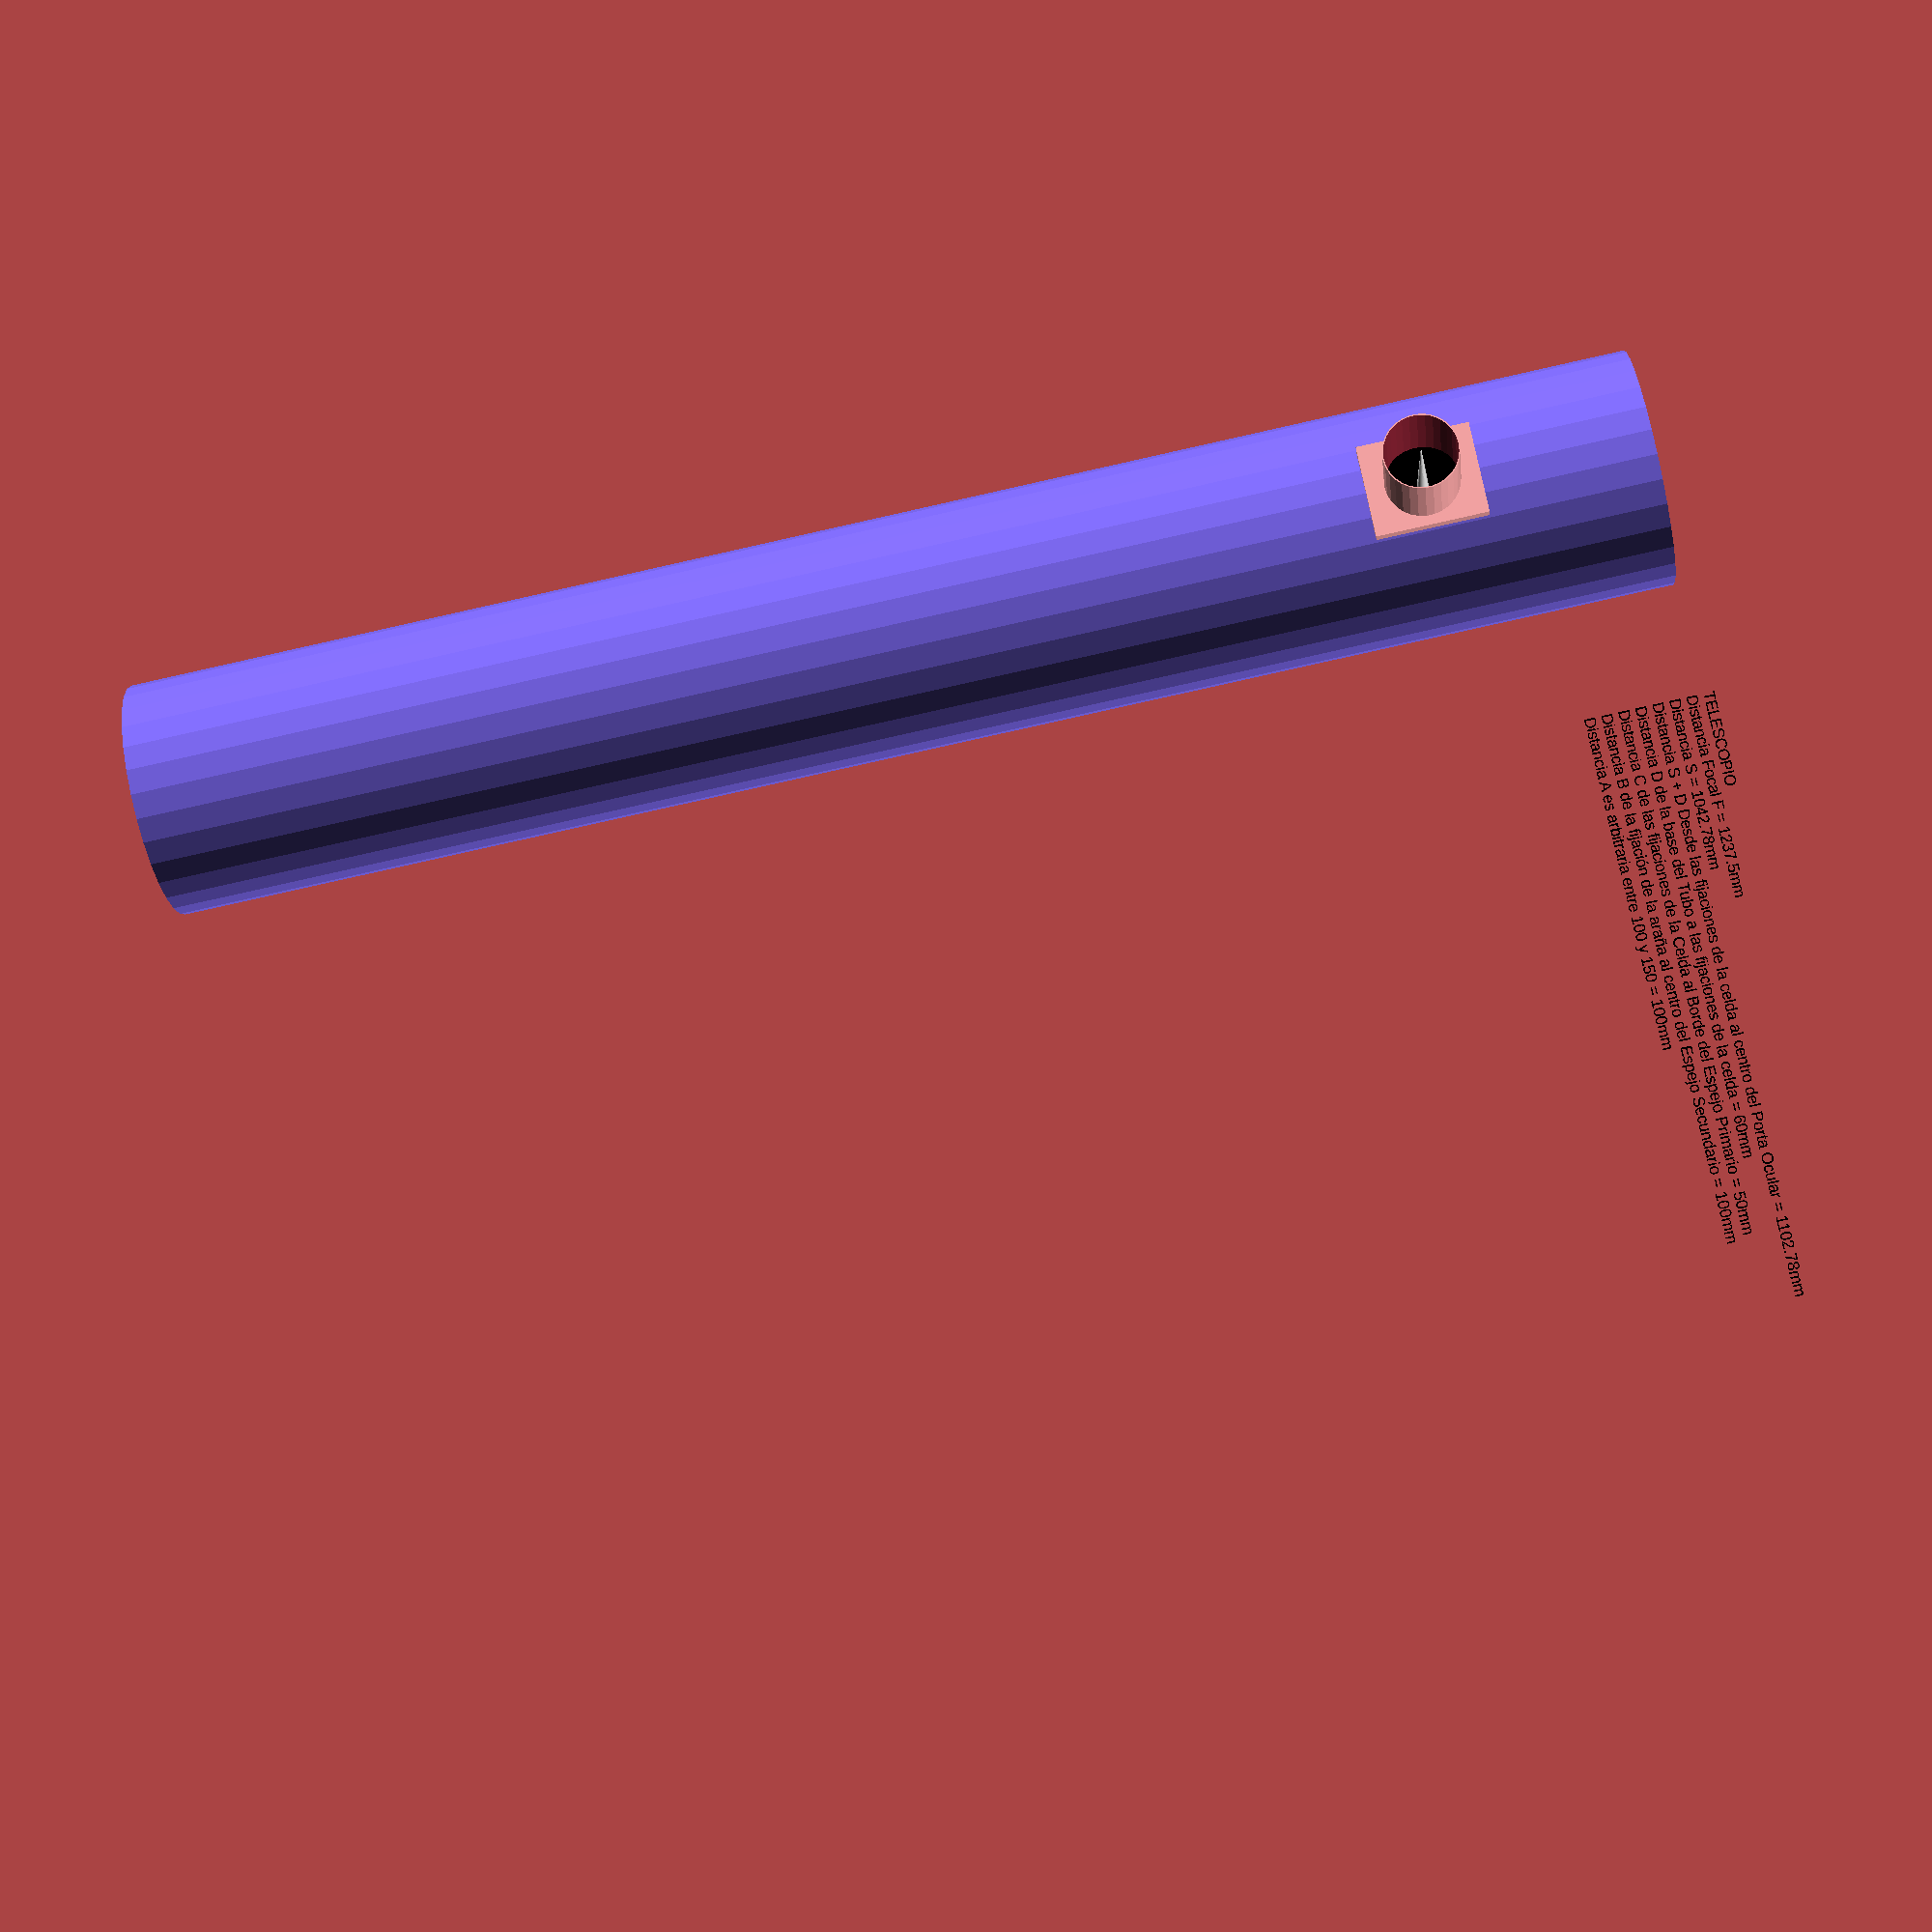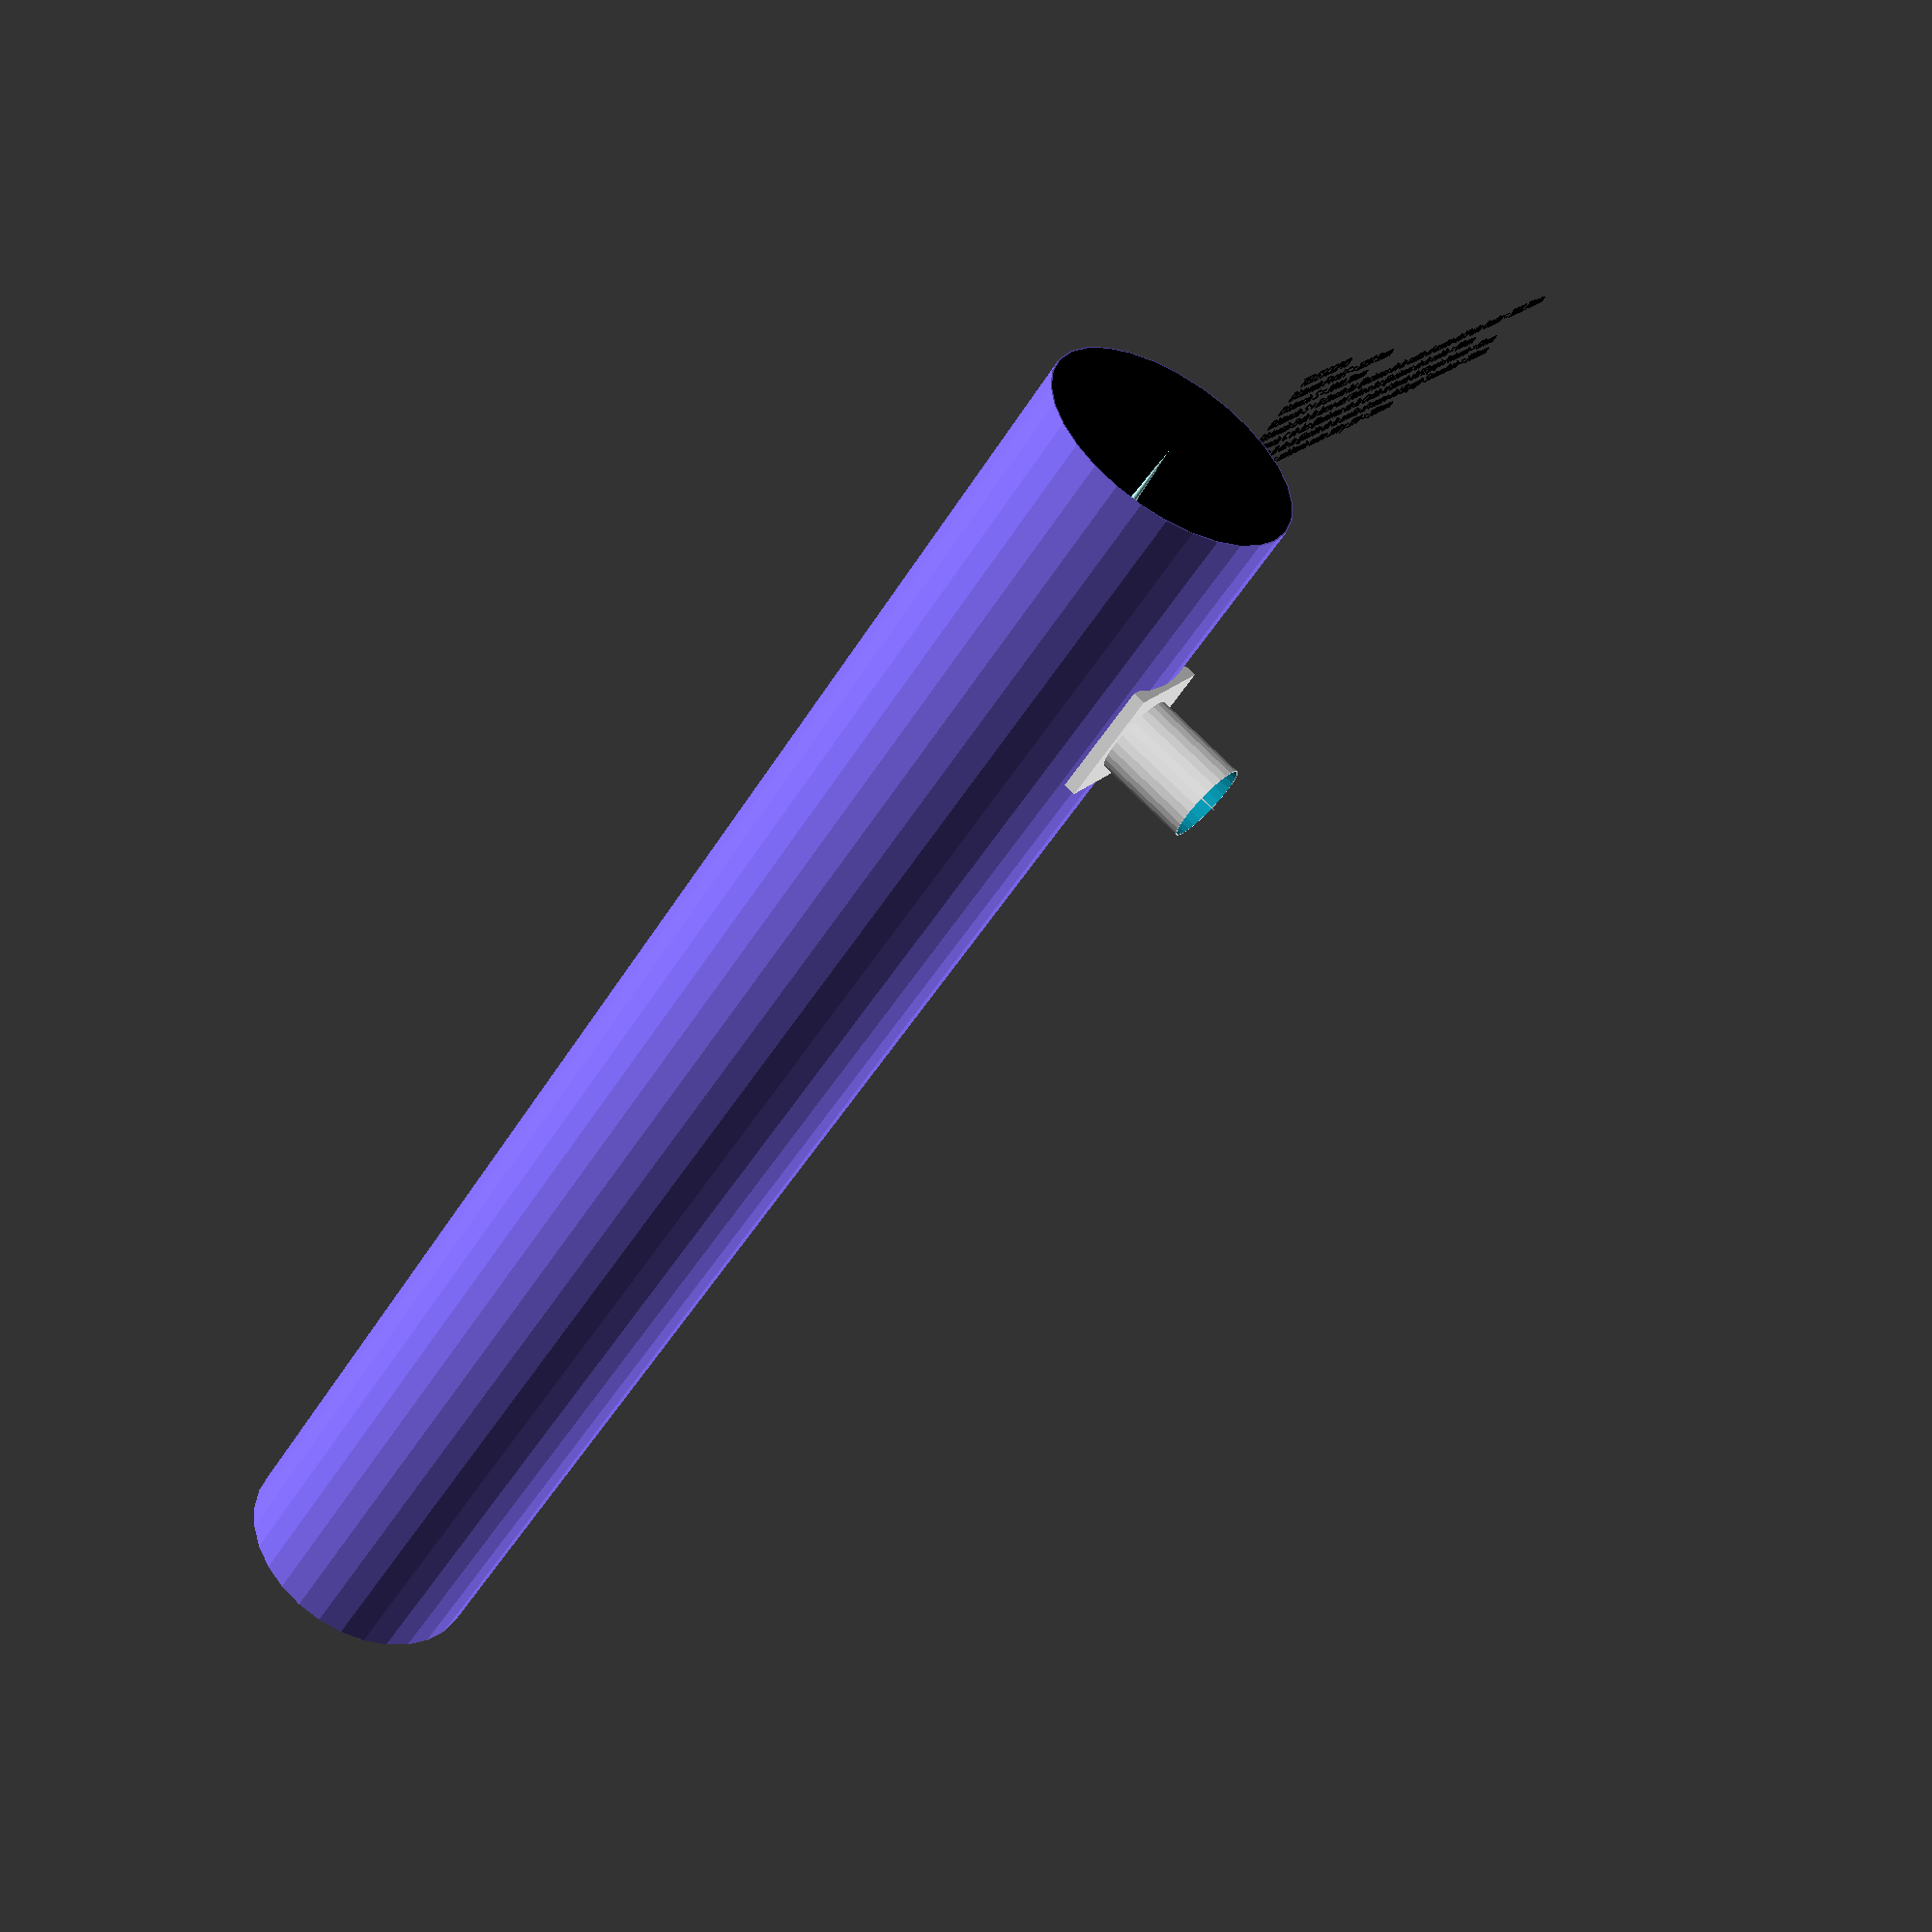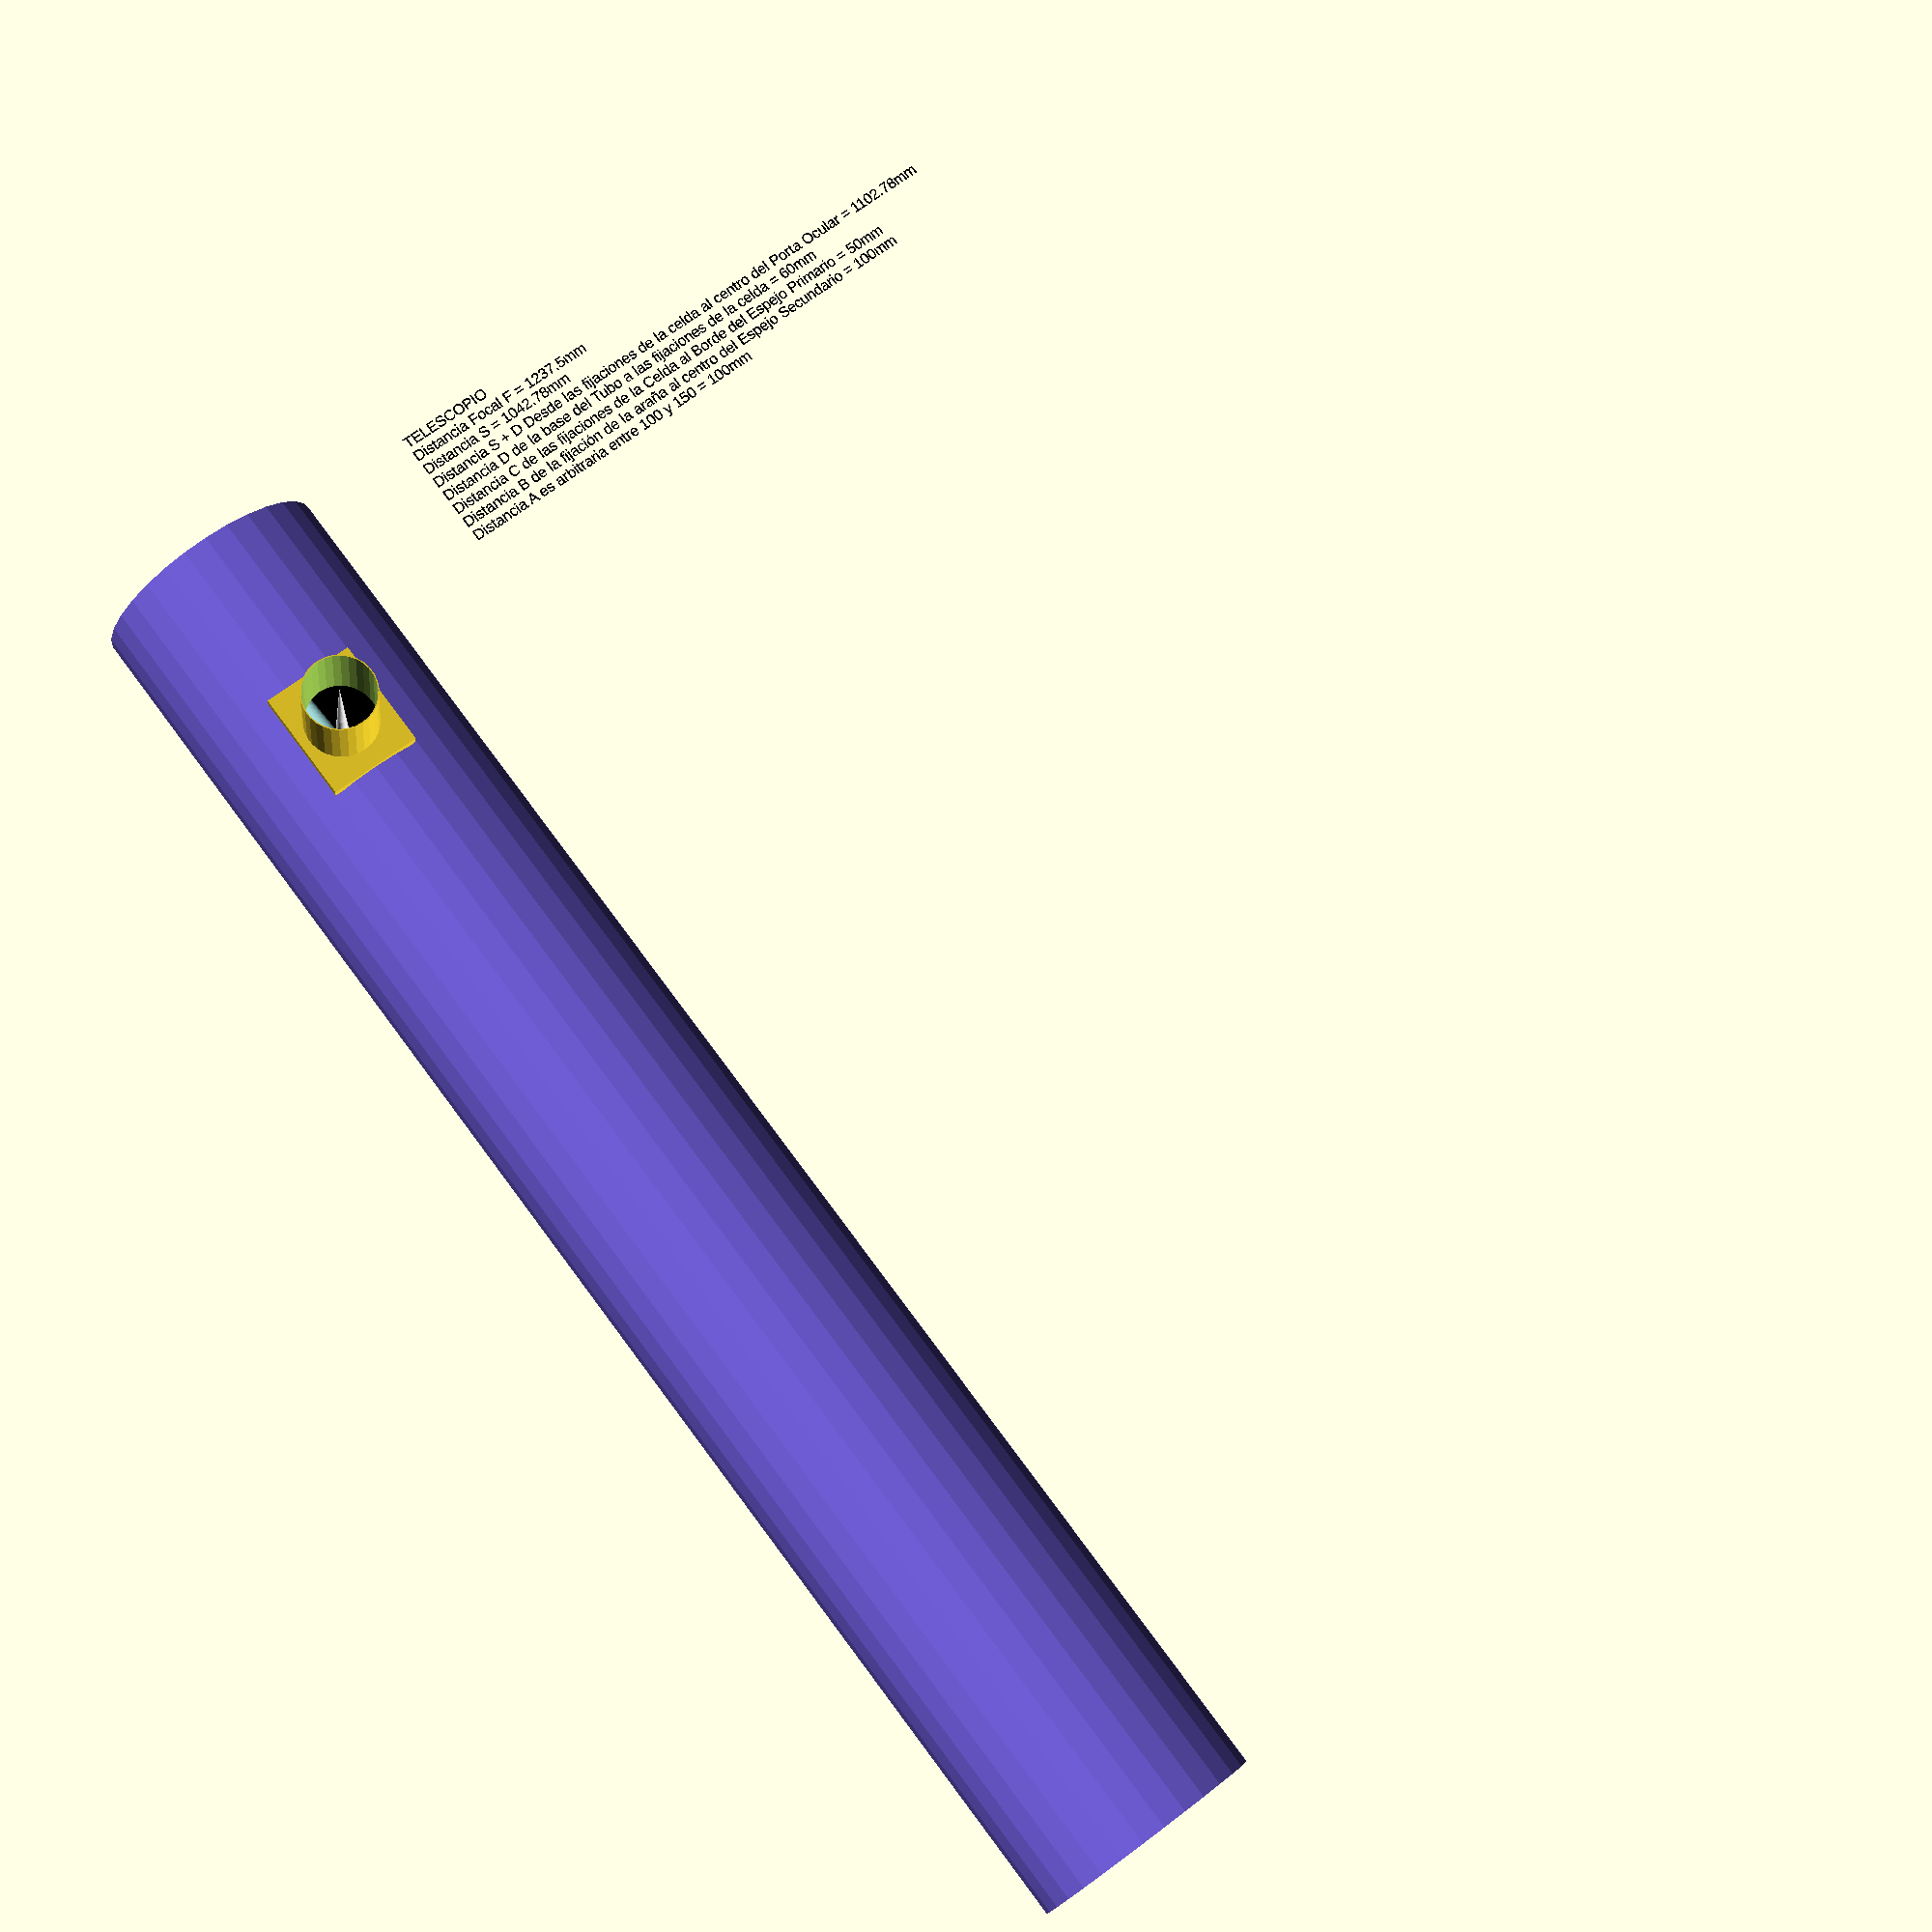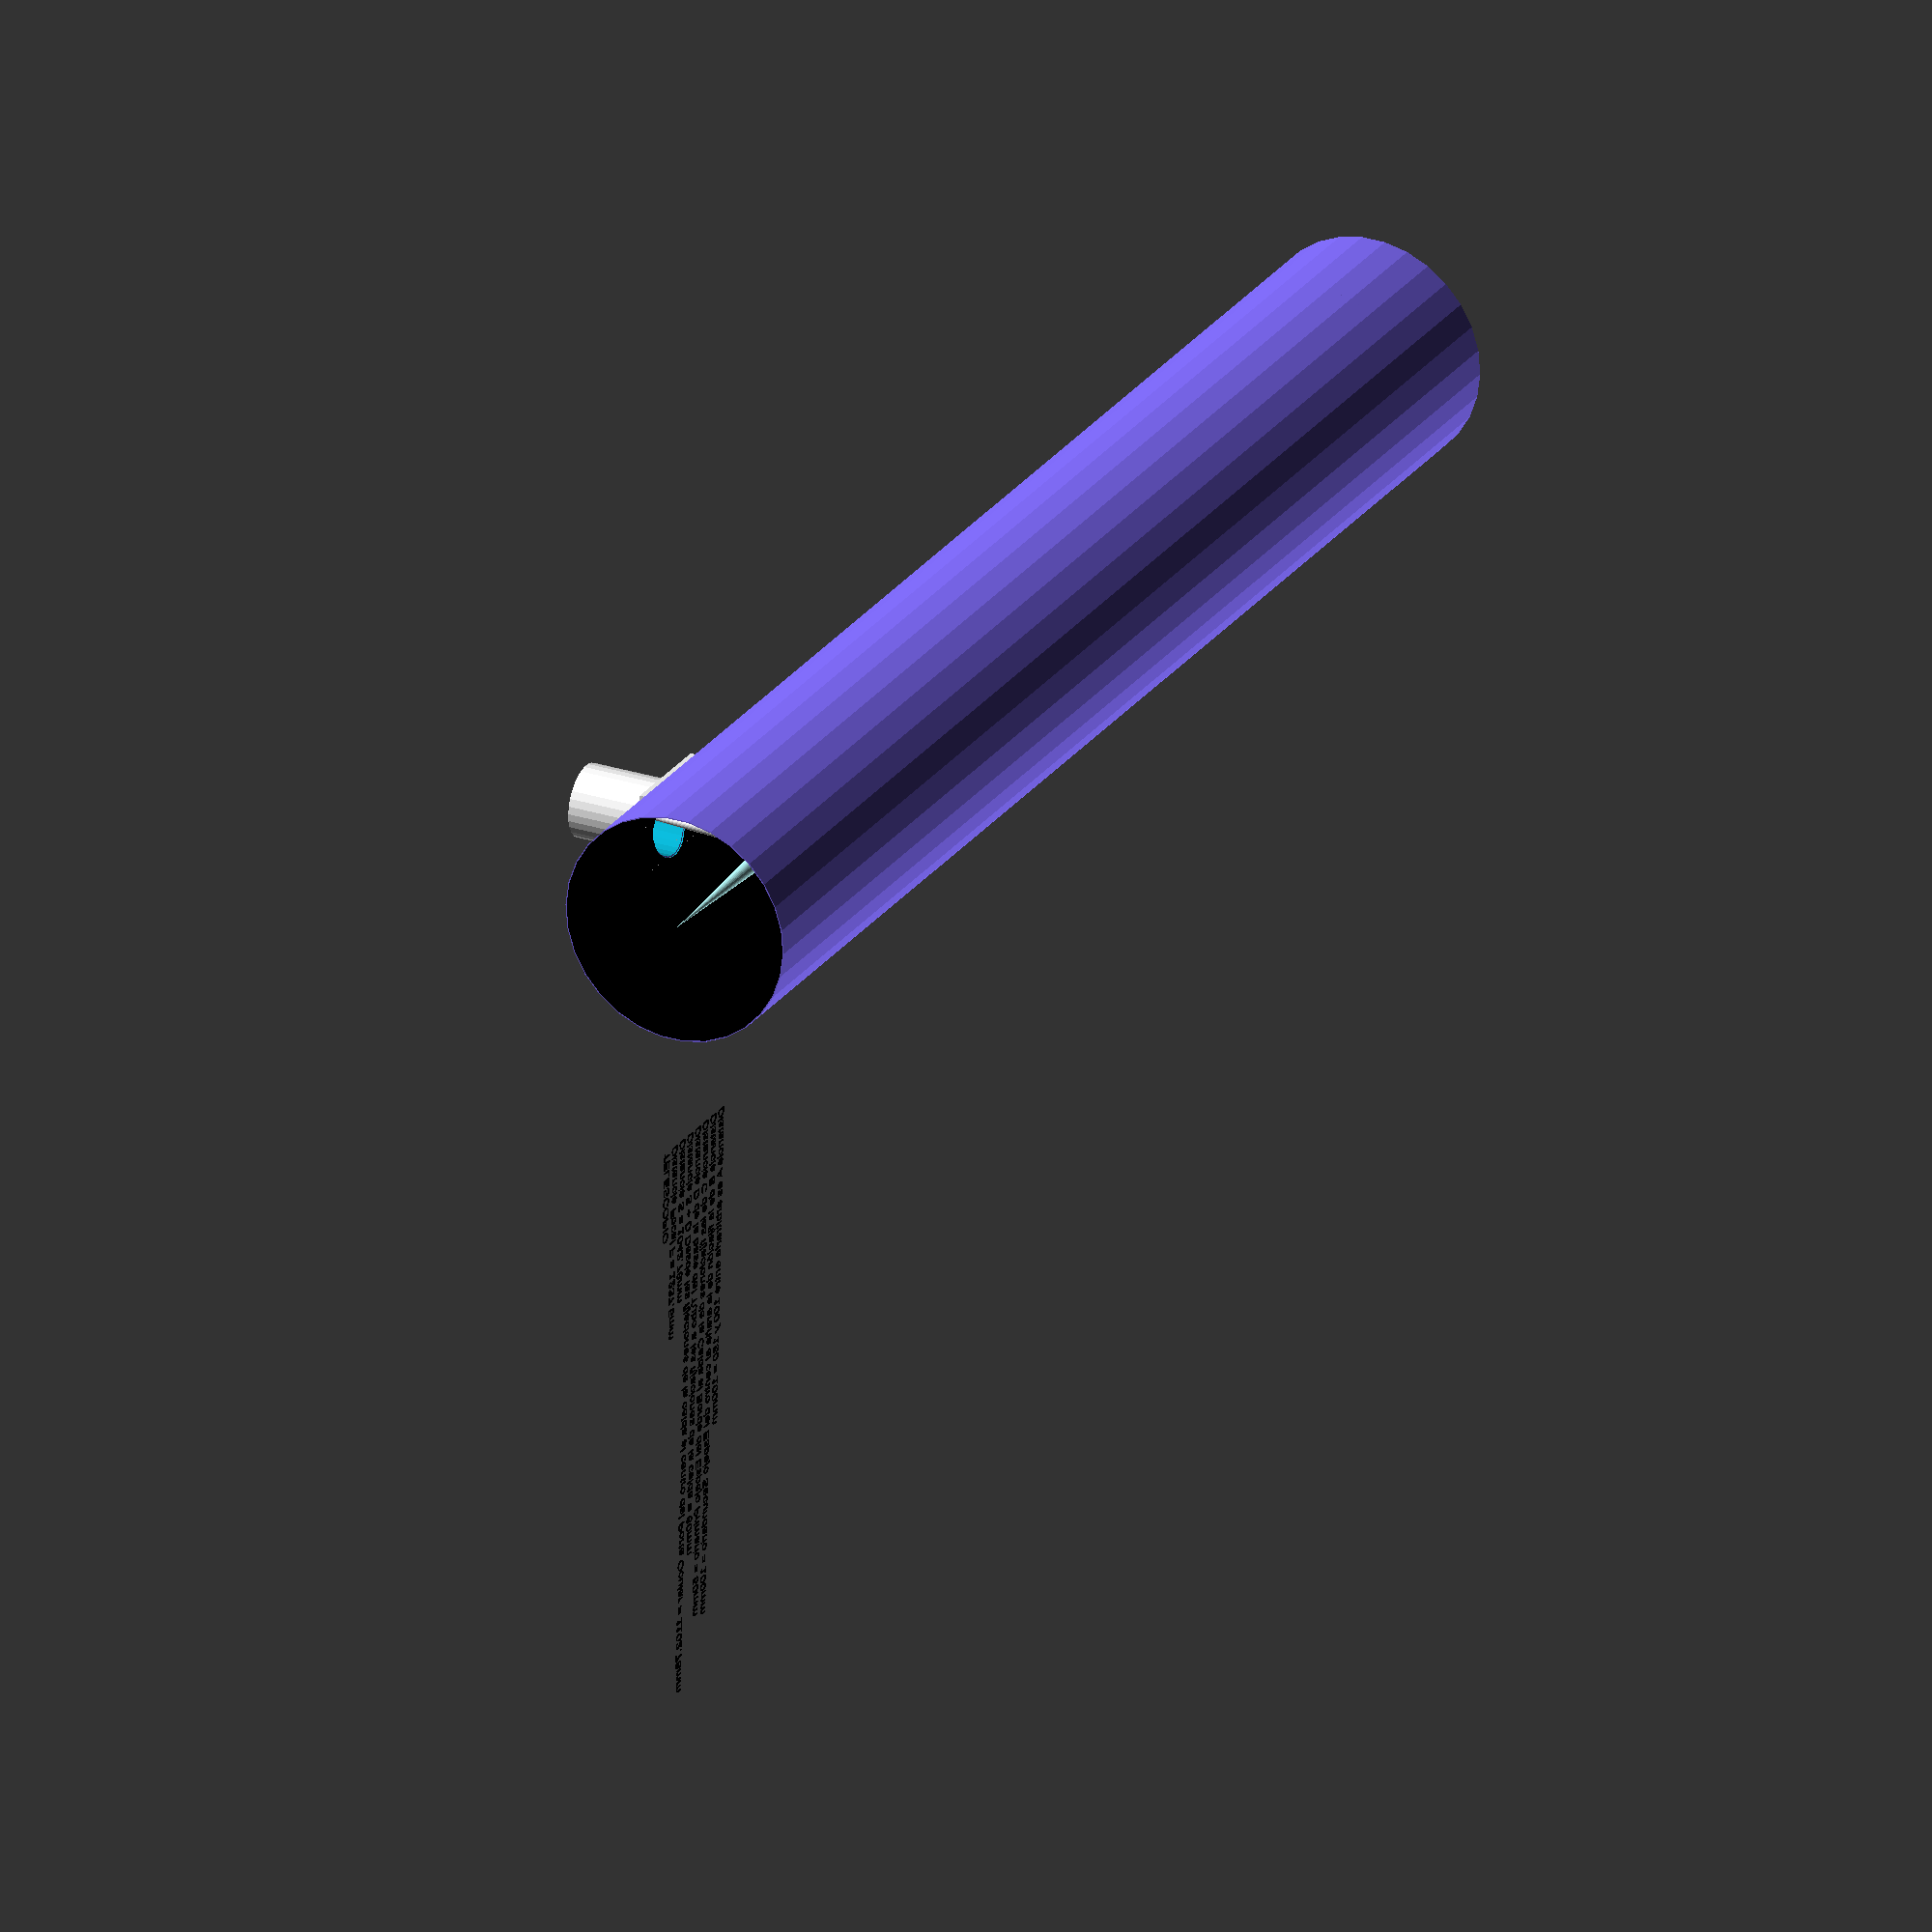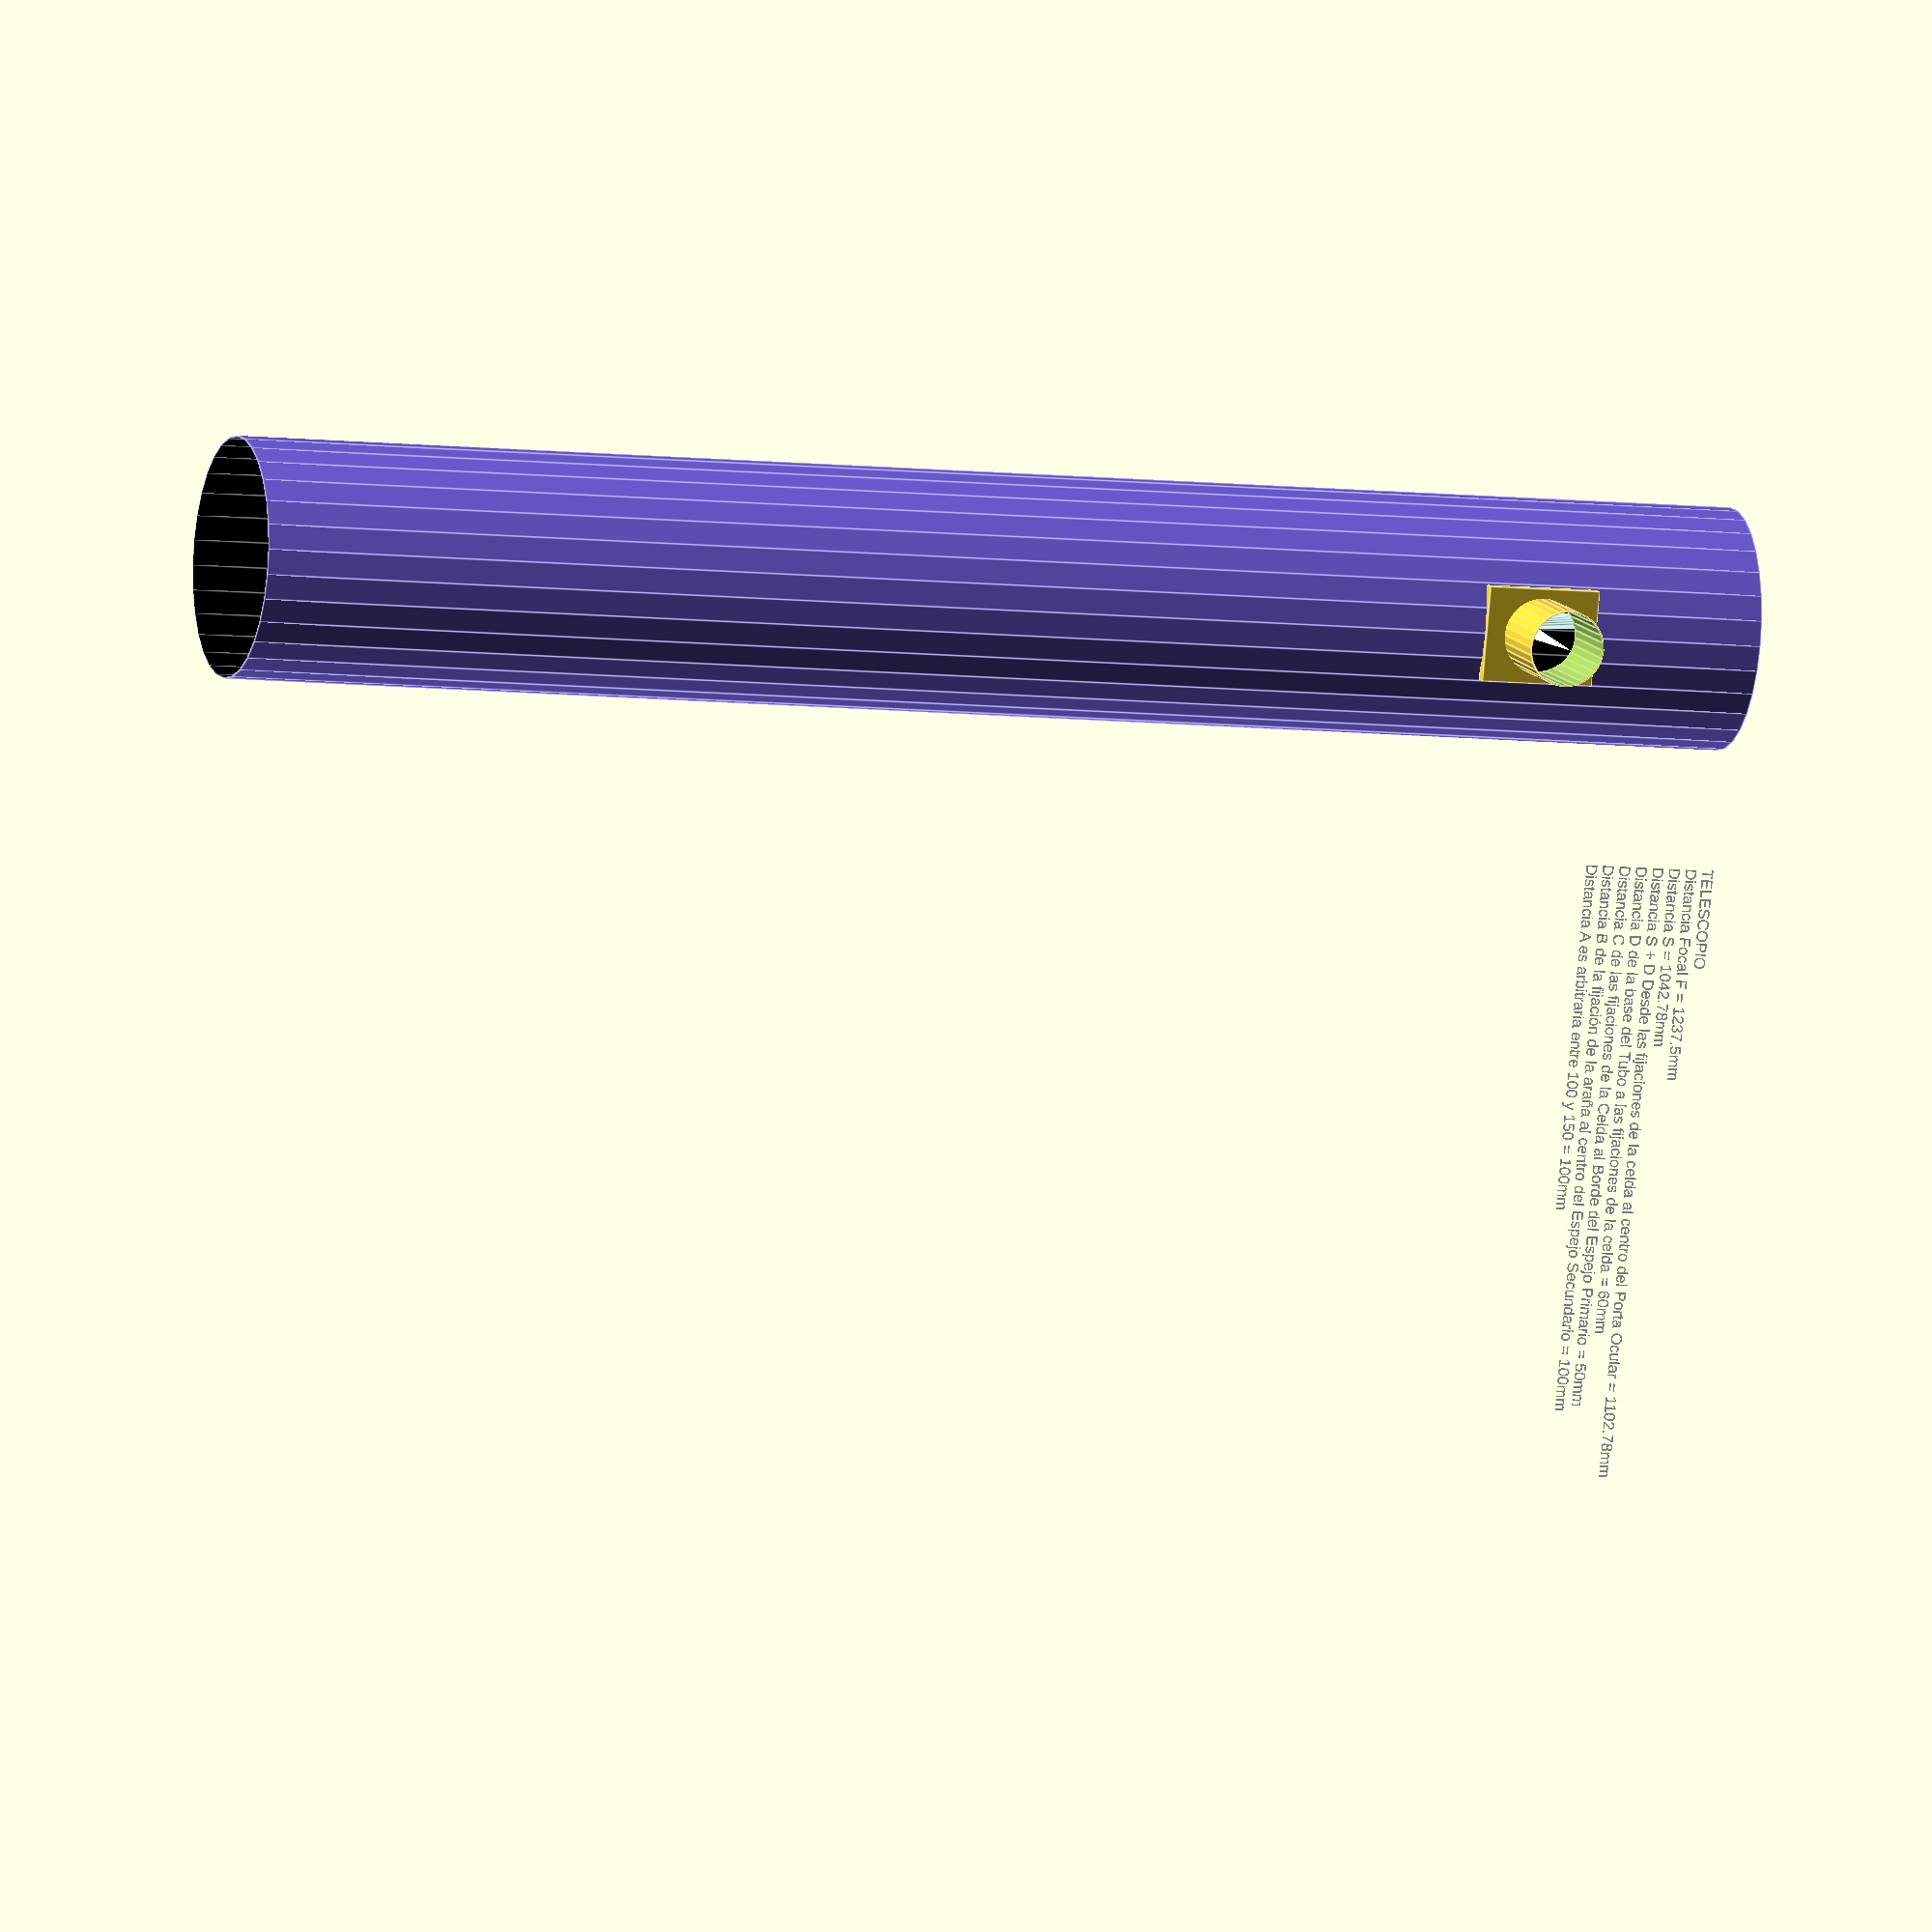
<openscad>
/****************
Armado del TELESCOPIO
Asociación Amigos de la Astronomía
Dimensionamiento según apunte de Teoría de construccion de telescopios.
Copy Left.
twitter@juanmiguells
****************/

// Todas las medidas son en milímietros
// Valores que se obtienen de las partes fabricadas MODIFICAR SEGUN CORRSPONDA

// Datos Espejo
DistanciaFocal = 1237.5; // Distancia Focal "F" se obtiene con el Foucault
DiametroEspejoPrimario = 120; // Diámetro del espejo Primario se obtiene midiendo el espejo
// Datos Constructivos
ValorA = 100; // Valor "A" no tiene real importancia A = 100 / 150 
ValorB = 100; // Valor "B" Desde el punto de fijación de la araña hasta el centro del espejo secundario con el tornillo central de la araña al %50
ValorC = 50; // Valor "C" Desde el punto de fijación de la celda hasta el borde del espejo primario
ValorD = 60; // Valor "D" para que los tornillos de la celda no sobresalgan del tubo.
ValorE = 90; // Valor "E" es la distancia entre la base del enfocador hasta la parte superior de su tubo porta ocular cuando este se encuentra a la mitad de su recorrido de enfoque. 
// Medidas del Tubo
PerimetroExteriorDelTubo = 658; // Perímetro exterior del tubo
EspesorDeLaParedDelTubo = 1;
// Medidas de PortaOcular
LargoDelPortaOcular = 80; 
RadioDelPortaOcular = 33;
EspesorDeLaParedDelPO = 1; // Espesor de la pared del Tubo es la medida del ancho del material del tubo


/**********************************************/
/* NO MODIFICAR NADA DEBAJO DE ESTE COMENTARIO*/
/* NO MODIFICAR NADA DEBAJO DE ESTE COMENTARIO*/
/* NO MODIFICAR NADA DEBAJO DE ESTE COMENTARIO*/
/* NO MODIFICAR NADA DEBAJO DE ESTE COMENTARIO*/
/* NO MODIFICAR NADA DEBAJO DE ESTE COMENTARIO*/
/* NO MODIFICAR NADA DEBAJO DE ESTE COMENTARIO*/
/**********************************************/

/************************/
/* Datos de los ESPEJOS */
/************************/

// PRIMARIO
F = DistanciaFocal;
DeP = DiametroEspejoPrimario; 
ReP = DeP / 2;  // Radio Espejo Primario "ReP"

// SECUNDARIO

/******************/
/* Datos del TUBO */
/******************/

Et = EspesorDeLaParedDelTubo;
Pt = PerimetroExteriorDelTubo; 
Dt = Pt / 3.14159265359; // Diámetro exterior del Tubo
Rt = Dt / 2; // Radio exterio del tubo "Rt" Diametro Sobre 2

A = ValorA;
B = ValorB; 
C = ValorC; 
D = ValorD; 
E = ValorE; 

// Con "F", "Rt" y "E" podemos calcular "S" que es la separación entre ambos espejos.
S = F - Rt - E;

// Largo Total del Tubo "Lt" = "A" + "B" + "C" + "D" + "S"
Lt = A + B + C + D + S;

/******************/
/* Datos del PORTA OCULAR */
/******************/

LargoPO = LargoDelPortaOcular;
RPO = RadioDelPortaOcular;
EPO = EspesorDeLaParedDelPO;

/************/
/* CALCULOS */
/************/
alfa = atan(ReP / F); // Cálculo del ángulo "alfa" que forma la altura del cono de luz con el borde "Tangente(alfa)" = altura del cono sobre el radio del espejo Entonces arco tangente de alfa me da alfa.
RbS = tan(alfa) * (F - S); // Cáculo del radio de la base del cono de luz que se proyecta desde el espejo Secundario





// Cono de Luz
module conoDeLuz (DistanciaFocal, RadioEspejoPrimario){
// Traslación correspondiente al espacio que ocupa la celda y el espacio debajo de la celda
translate ([0,0, C + D])
color ("PaleTurquoise")
cylinder
(DistanciaFocal
,RadioEspejoPrimario
,0
,center = false);
}

// Cono de Luz Con espejo Secundario
module conoDeLuzSecundario (DistanciaFocal, BaseSecundario){
// Traslación correspondiente a la Separación entre los espejos.
    translate ([0,0, C + D + S])
        rotate ([0,90,0]){
        color ("white")
        cylinder
        (DistanciaFocal - S
        ,BaseSecundario
        ,0
        ,center = false);
    }
}

/********/
/* TUBO */
/********/

module cilindroTubo (){
    color ("MediumSlateBlue")
    cylinder
    (Lt
    ,Rt
    ,Rt
    ,center = false);
}

module cilindroInteriorTubo (){
    color ("black")
    cylinder
    (Lt + Et*2
    ,(Rt - Et)
    ,(Rt - Et)
    ,center = false);
}


module tubo (){
    difference () {
        cilindroTubo();
        translate ([0,0, -Et]) 
            cilindroInteriorTubo();
            // Orificio Porta Ocular
       translate ([Rt -10, 0 ,C + D + S]) 
           rotate ([0,90,0]){
            cylinder
                (LargoPO
                ,RPO
                ,RPO
                ,center = false
                );
           }
    }   
}


module portaOcular()
{
    
    translate ([Rt - Et, 0 ,C + D + S])
        difference() {
            cube([10, (RPO * 2.5), (RPO * 3)], true);
            translate ([-Rt + Et, 0 , -S])
                cilindroTubo();
            rotate ([0,90,0]){
                cylinder
                (LargoPO + EPO*2
                ,RPO - EPO
                ,RPO - EPO
                ,center = true
                );            
            }
        }
    translate ([Rt, 0 ,C + D + S])
        rotate ([0,90,0]){
            difference() {
                cylinder
                (LargoPO
                ,RPO
                ,RPO
                ,center = false
                );
                translate ([0,0, -EPO]) 
                cylinder
                (LargoPO + EPO*2
                ,RPO - EPO
                ,RPO - EPO
                ,center = false
                );            
            }
        }
}

module textos(tamFuente)
{
    oraciones=["TELESCOPIO"
        ,str("Distancia Focal F = ", F , "mm")
        ,str("Distancia S = ", S , "mm")
        ,str("Distancia S + D Desde las fijaciones de la celda al centro del Porta Ocular = ", S+D , "mm")
        ,str("Distancia D de la base del Tubo a las fijaciones de la celda = ", D , "mm" )
        ,str("Distancia C de las fijaciones de la Celda al Borde del Espejo Primario = ", C , "mm" )
        ,str("Distancia B de la fijación de la araña al centro del Espejo Secundario = ", B , "mm" )
        ,str("Distancia A es arbitraria entre 100 y 150 = ", A , "mm" )
    ];
    for(a = [0:len(oraciones)-1])
    {
        translate([0, Dt, Lt - (tamFuente*1.5)*a])
        rotate([90,0,90]){
        color("black"){
            text(str(oraciones[a]), tamFuente);
        }    
    }
        
        }
    
 }



// Render Comentar o descomentar las funciones para ver piezas

tubo();
portaOcular();
conoDeLuz(F, ReP);
conoDeLuzSecundario(F, RbS);
textos(10);





</openscad>
<views>
elev=254.3 azim=298.8 roll=257.2 proj=p view=solid
elev=50.3 azim=35.1 roll=329.5 proj=p view=solid
elev=100.1 azim=82.7 roll=36.8 proj=p view=wireframe
elev=155.7 azim=1.3 roll=153.7 proj=o view=solid
elev=188.4 azim=343.7 roll=288.2 proj=o view=edges
</views>
